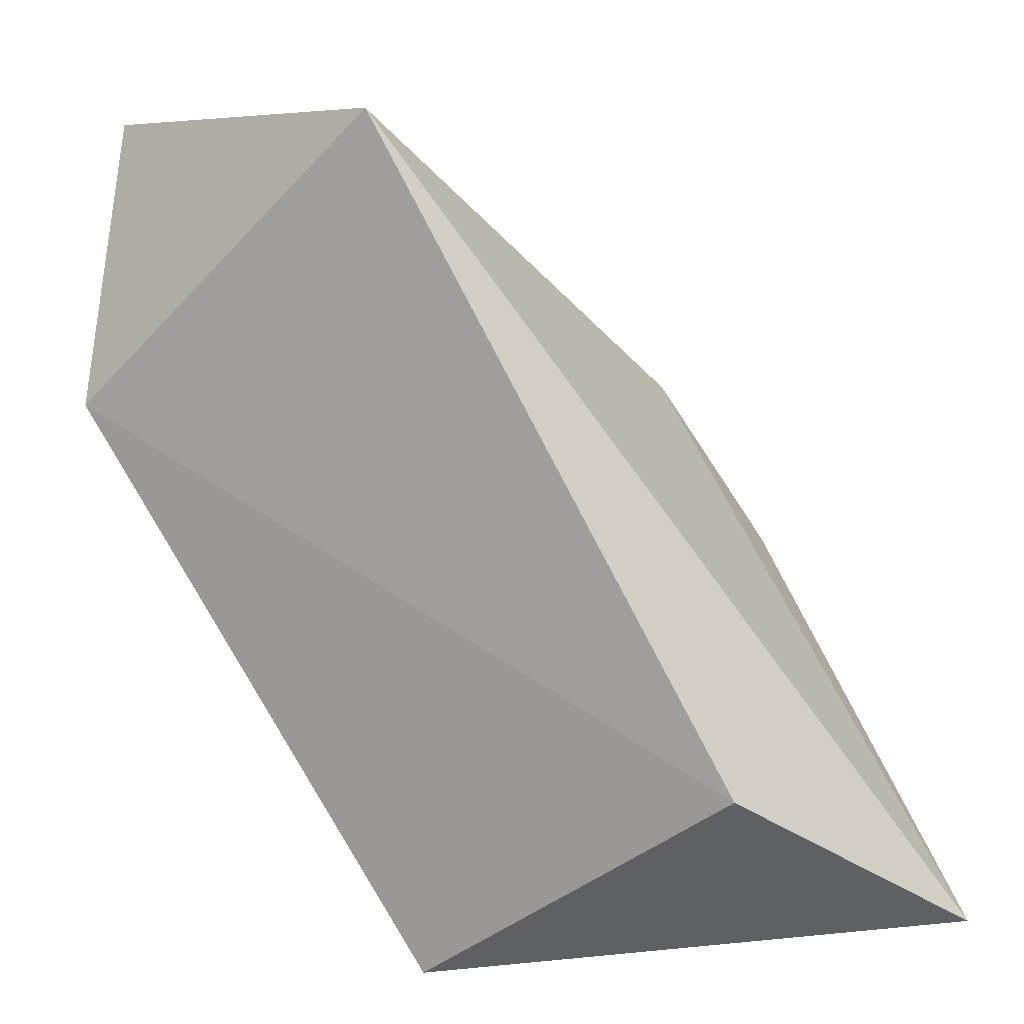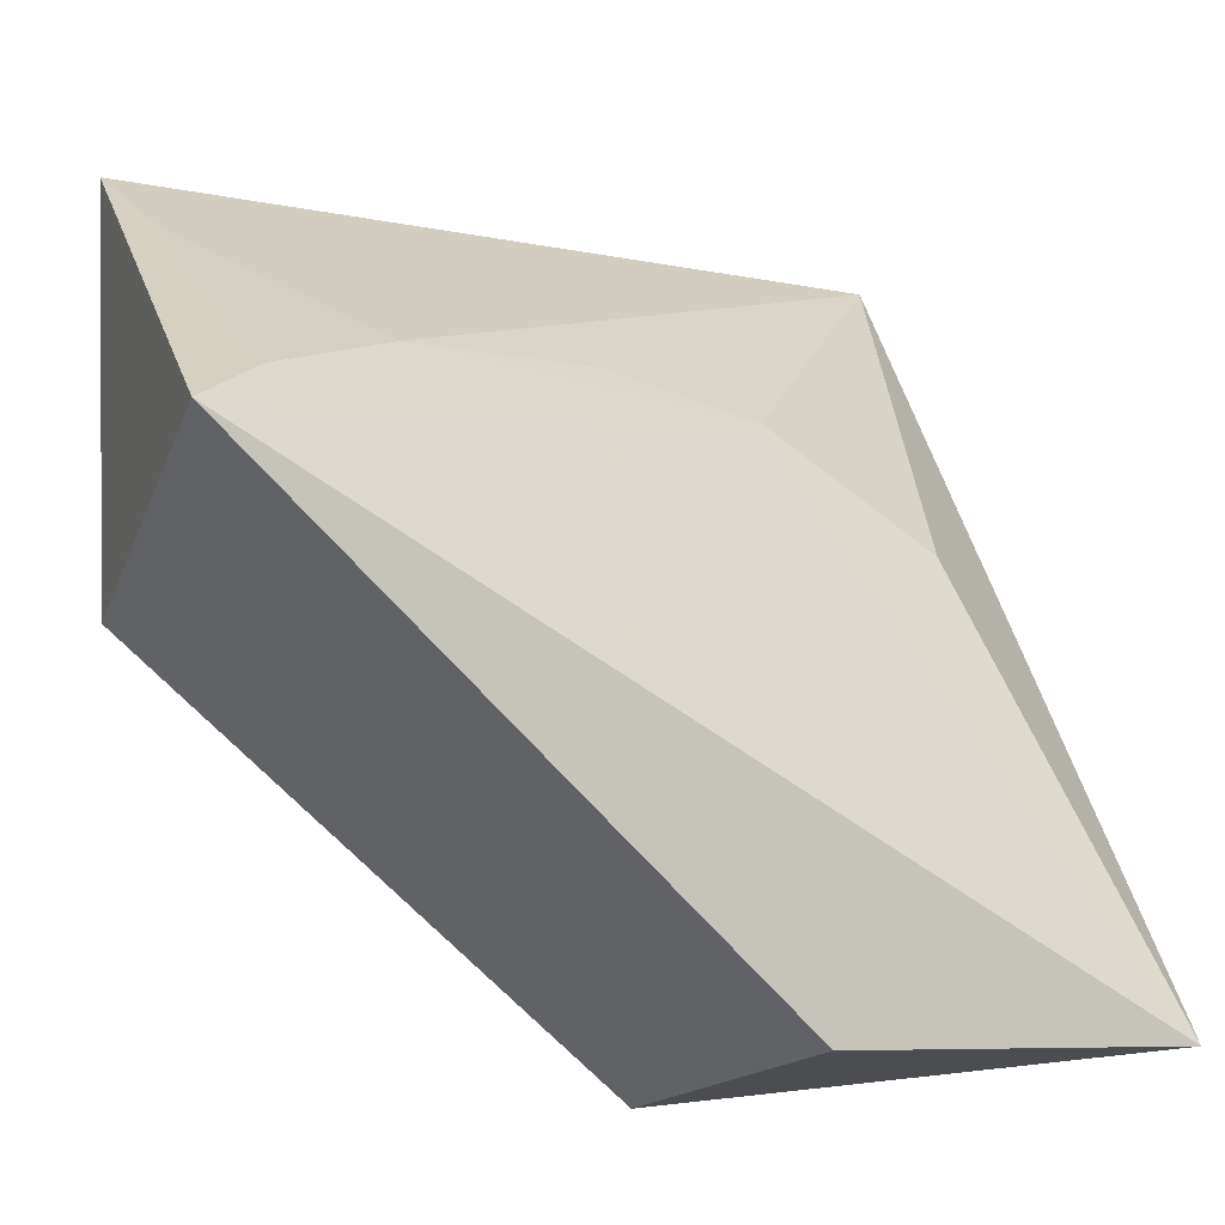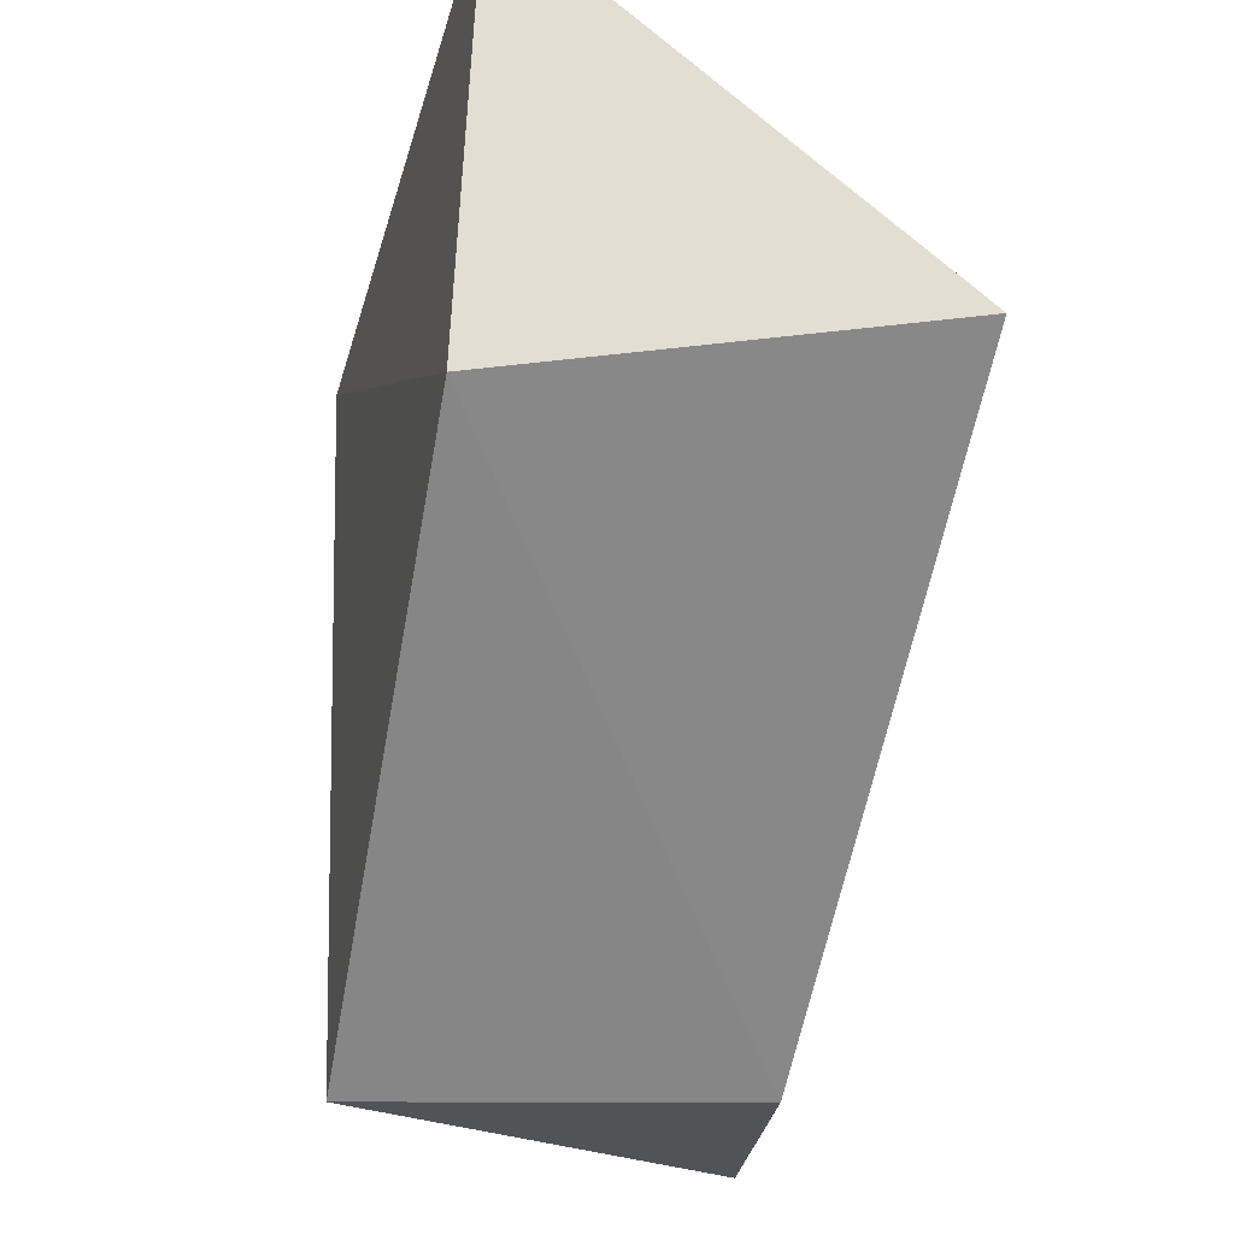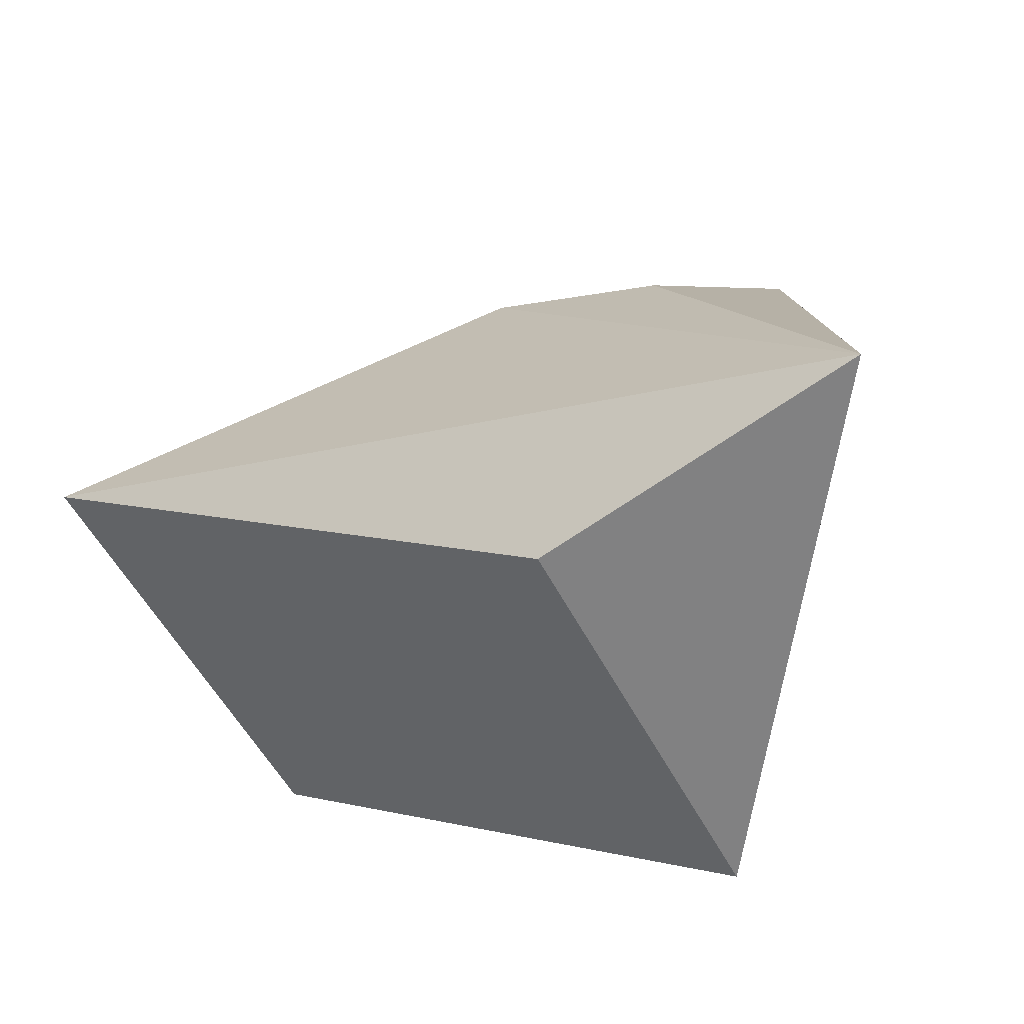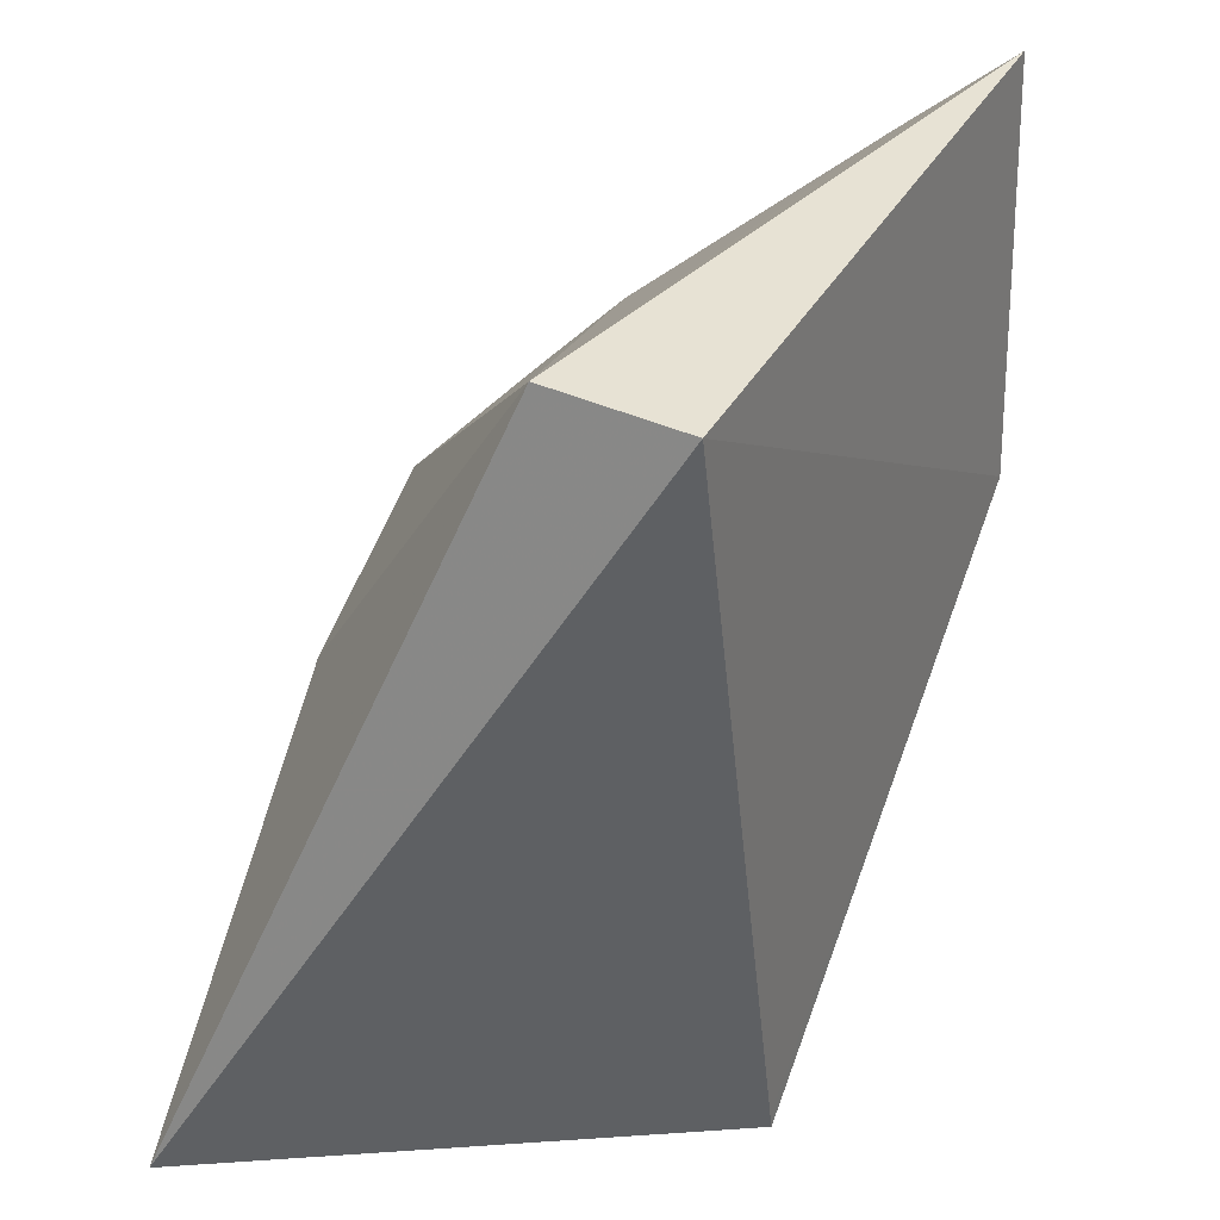
<metadata>
{"format":"obj","ext":"obj","renderer":"f3d","projection":"perspective","resolution":1024,"background":"white","views":[{"elev":-42.9,"azim":-49.4,"up":"+Z"},{"elev":-13.8,"azim":-24.7,"up":"+Z"},{"elev":-24.4,"azim":-103.1,"up":"+Z"},{"elev":-56.8,"azim":28.1,"up":"+Z"},{"elev":30.1,"azim":116.4,"up":"+Z"}]}
</metadata>
<code>
v 0.00519 -0.0189 0.009417
v 0.006995 -0.02416 0.0006908
v 0.003127 -0.01888 0.0002854
v 0.003086 -0.01888 0.0005482
v -0.003632 -0.02393 0.006168
v 0.002508 -0.02336 0.00689
v -0.003374 -0.01906 0.01018
v 0.003086 -0.02359 0.0005482
v 0.005352 -0.02048 0.009685
v -0.003093 -0.01888 0.00521
v 0.00458 -0.02332 0.005721
v -0.001211 -0.02277 0.007425
v -0.003044 -0.02038 0.009182
v 0.0009601 -0.02278 0.007452
v -0.002762 -0.02333 0.006806
f 1 2 3
f 1 3 4
f 6 5 2
f 8 3 2
f 8 2 5
f 9 2 1
f 9 1 7
f 10 7 1
f 10 1 4
f 10 4 3
f 10 5 7
f 10 8 5
f 10 3 8
f 11 9 6
f 11 6 2
f 11 2 9
f 12 5 6
f 13 12 9
f 13 9 7
f 13 7 5
f 14 12 6
f 14 6 9
f 14 9 12
f 15 13 5
f 15 5 12
f 15 12 13

</code>
